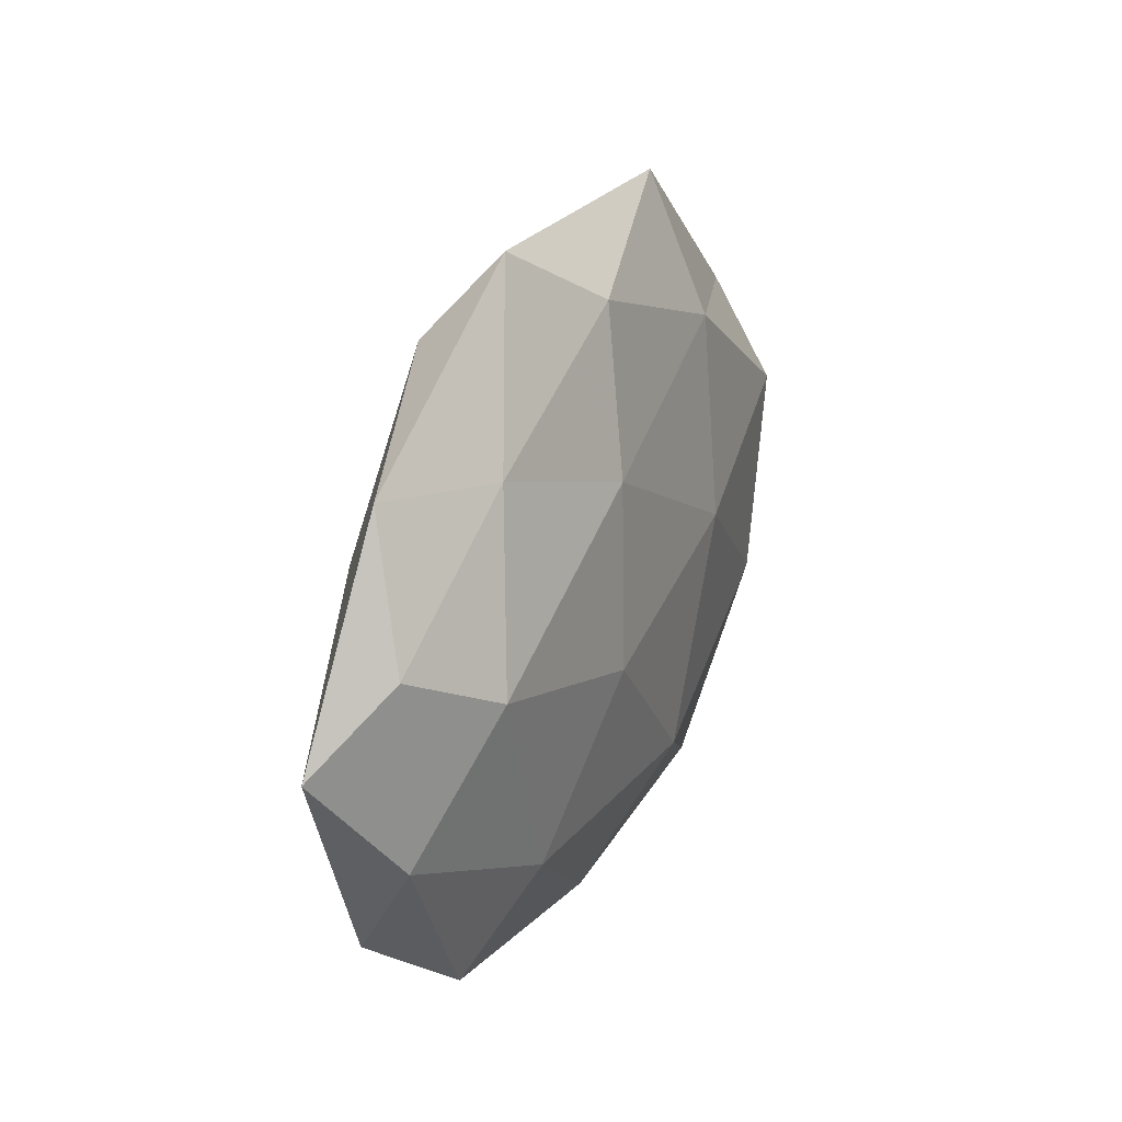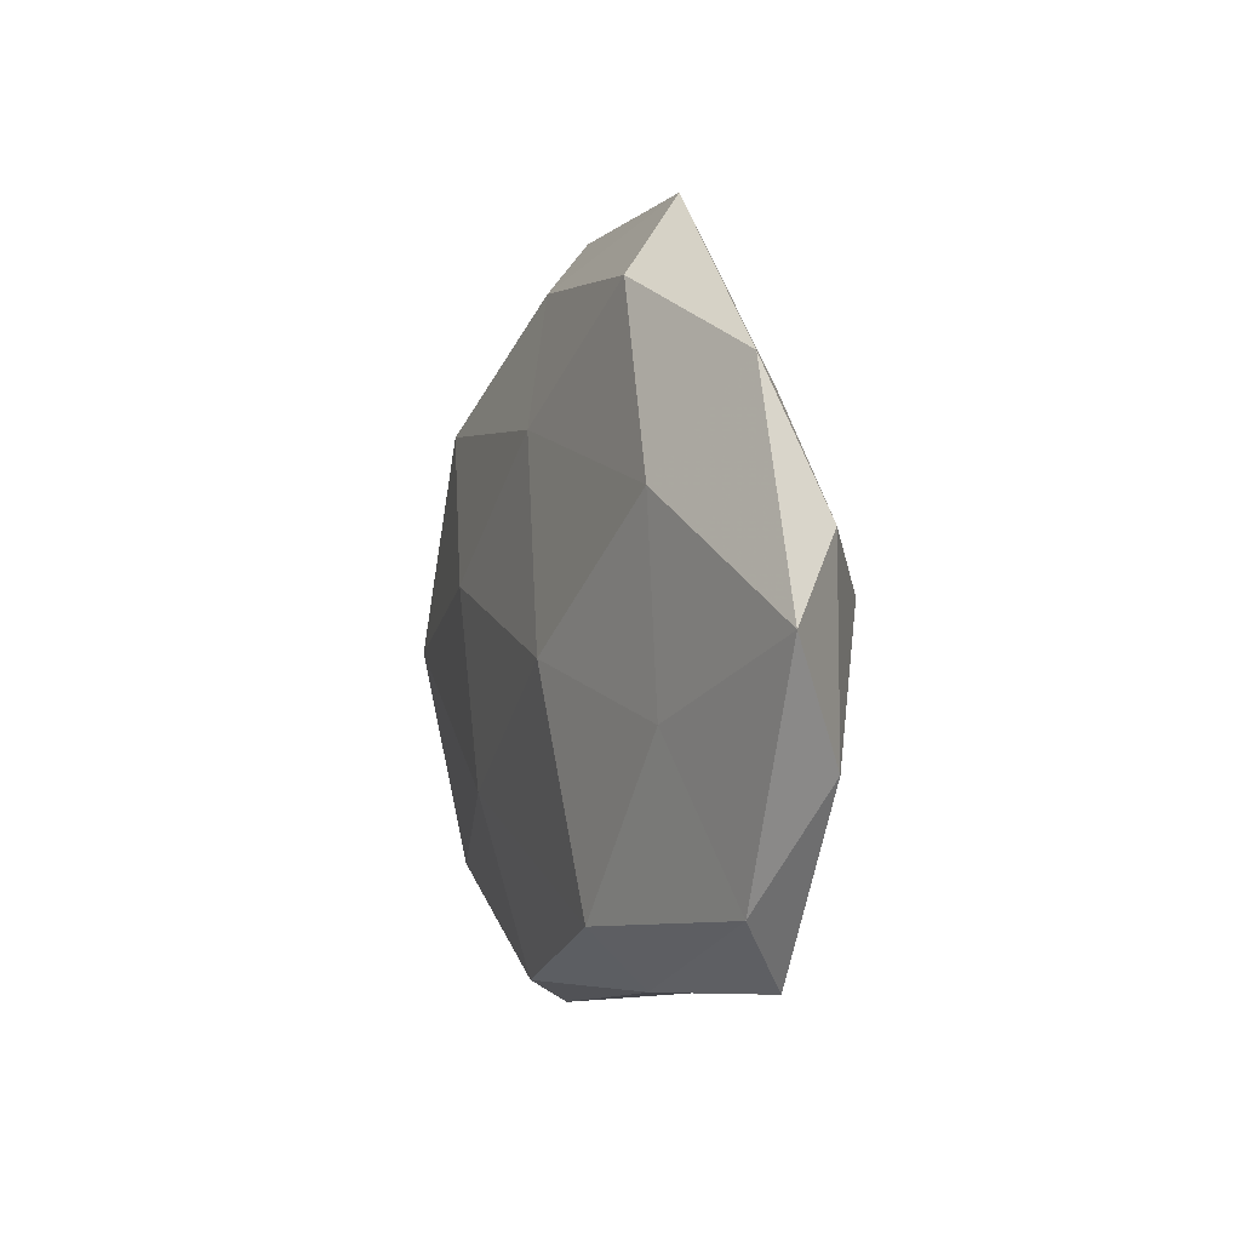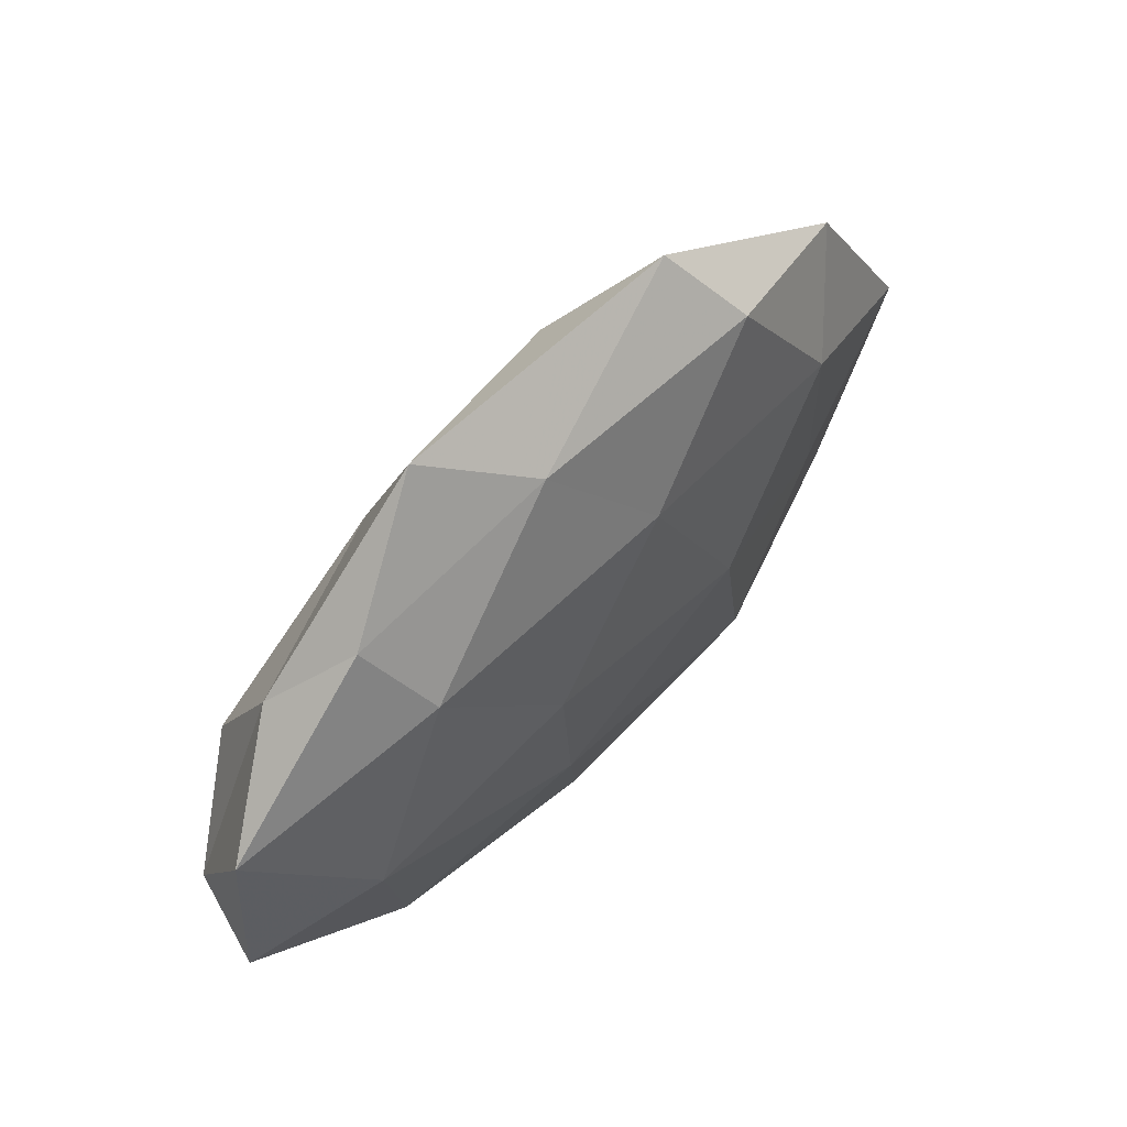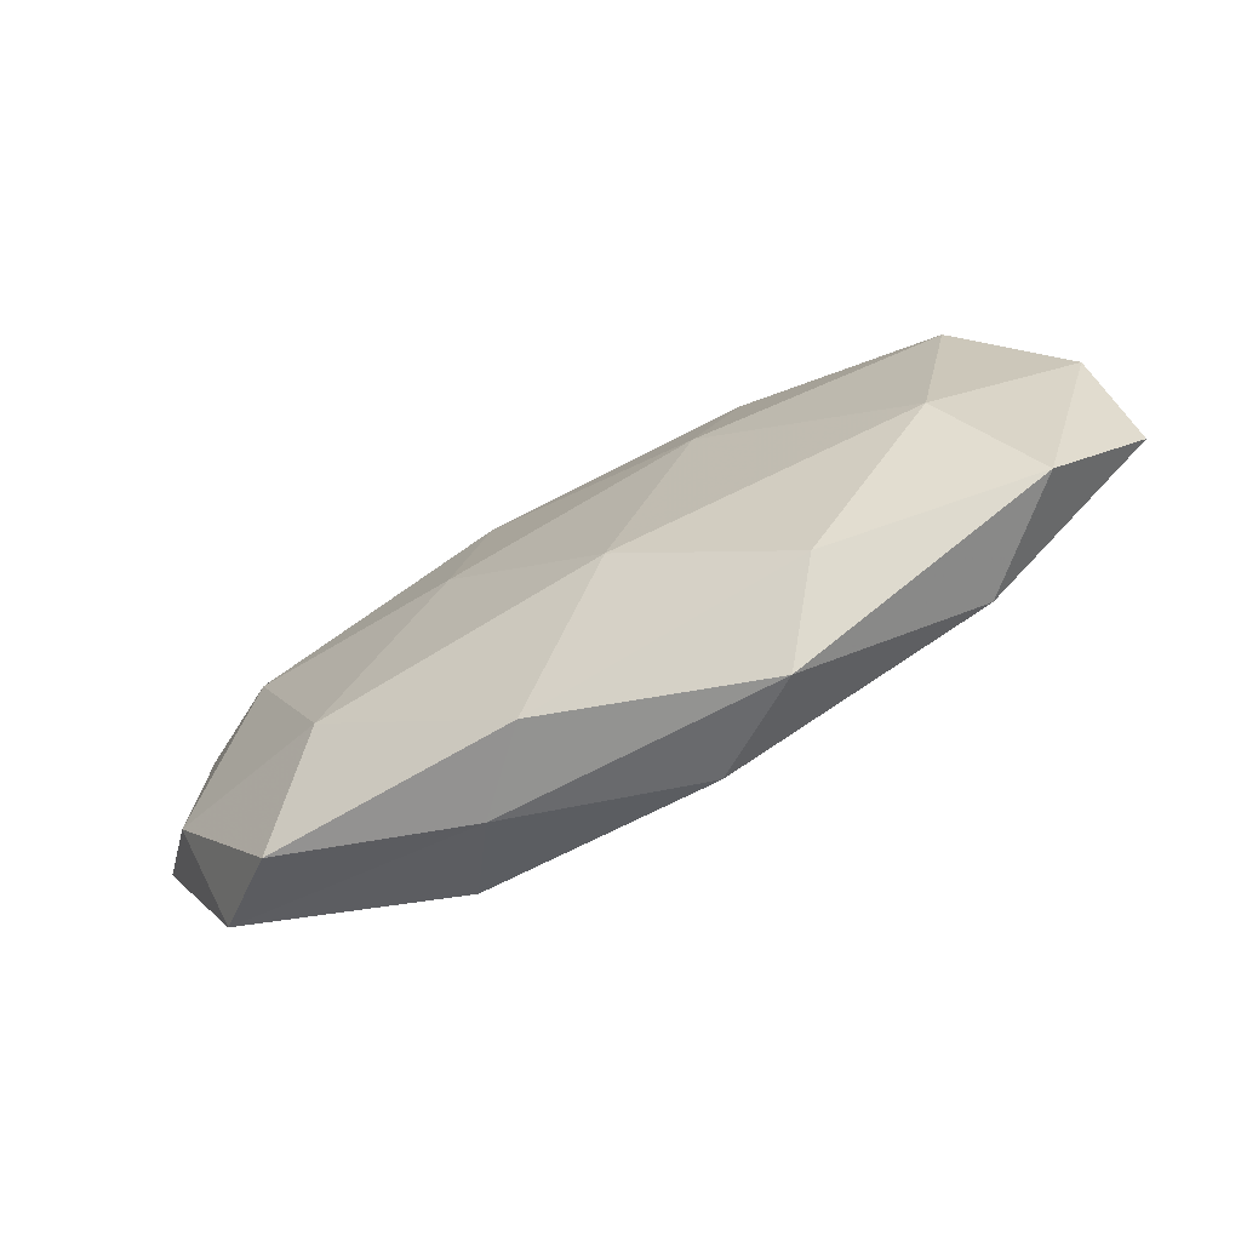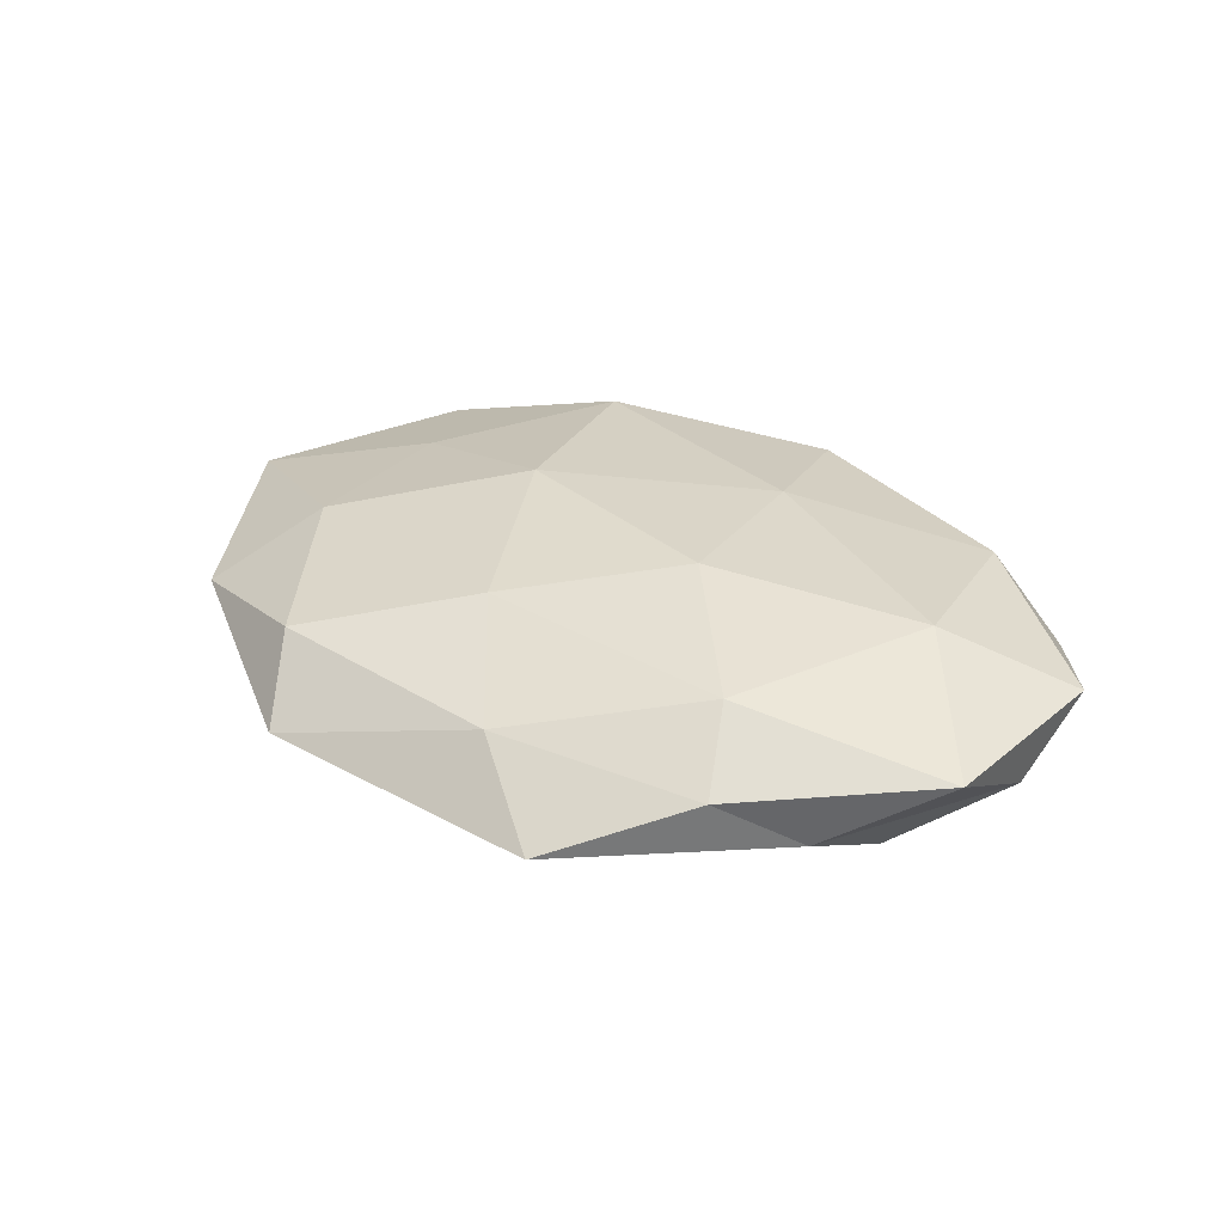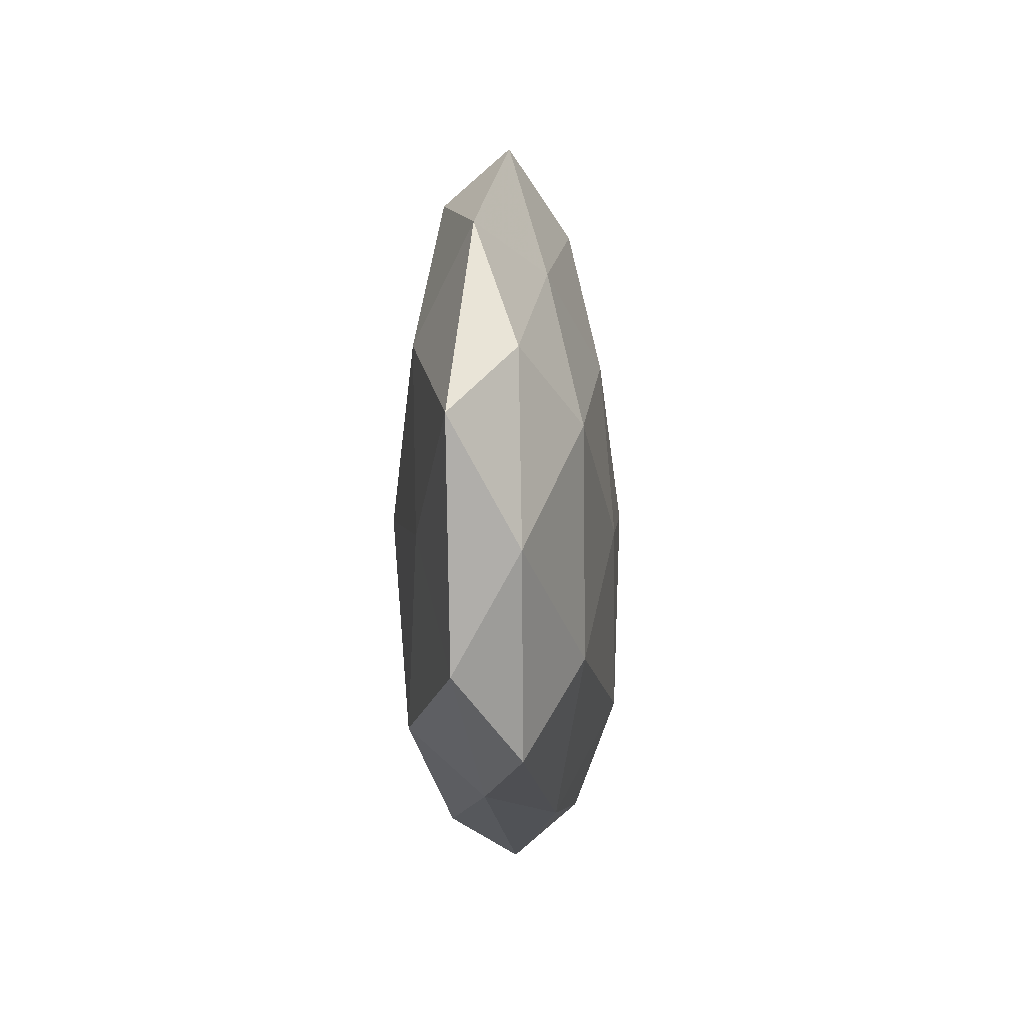
<metadata>
{"format":"obj","ext":"obj","renderer":"f3d","projection":"perspective","resolution":1024,"background":"white","views":[{"elev":25.8,"azim":113.3,"up":"+Y"},{"elev":0.7,"azim":71.2,"up":"+Y"},{"elev":60.6,"azim":-47.6,"up":"+Y"},{"elev":-74.0,"azim":-152.8,"up":"+Y"},{"elev":31.1,"azim":-143.9,"up":"+Z"},{"elev":-10.6,"azim":93.6,"up":"+Y"}]}
</metadata>
<code>
v -0.01319 0.00549 0.01394
v -0.02177 -0.03525 -0.007344
v -0.01807 0.04526 -0.002861
v -0.004585 -0.038 0.008243
v -0.01034 -0.01759 0.0126
v -0.04275 0.01115 -0.01044
v -0.05443 0.01505 0.004561
v 0.03744 0.01509 0.009448
v 0.01248 0.01846 -0.01199
v 0.0242 0.03659 0.007146
v -0.0286 0.0231 0.01024
v -0.05608 -0.0104 0.004281
v 0.009941 -0.03801 -0.00598
v -0.0138 0.003761 -0.01395
v 0.04603 0.02738 0.001637
v 0.05212 -0.01188 -0.004229
v 0.00702 0.03765 -0.007854
v 0.01779 -0.03641 0.002331
v -0.04116 0.02446 -0.003464
v 0.02373 -0.02856 0.01107
v 0.05212 0.01096 -0.003862
v 0.03165 0.02526 -0.006127
v 0.01669 -0.001892 0.01397
v -0.05425 0.000284 -0.003344
v 0.005198 0.02212 0.0115
v -0.006737 0.03796 0.005597
v -0.0188 0.0276 -0.01009
v 0.04109 0.0044 -0.01064
v 0.03147 -0.02128 -0.01036
v 0.01559 -0.003485 -0.01367
v 0.03949 -0.0338 -0.00359
v 0.03877 -0.007701 0.008764
v -0.03481 -0.02815 0.007234
v -0.01537 -0.04244 0.0005742
v -0.002932 -0.02308 -0.01315
v -0.04031 -0.002685 0.01109
v -0.0376 -0.01436 -0.01031
v -0.03289 0.0322 0.003147
v 0.04884 -0.02528 0.003771
v 0.01878 0.04595 -0.0006849
v -0.04554 -0.02685 -0.00181
v 0.06026 0.001643 0.003448
f 8 15 10
f 4 20 5
f 18 20 4
f 22 9 17
f 22 15 21
f 5 23 1
f 20 23 5
f 7 24 12
f 19 6 24
f 19 24 7
f 10 25 8
f 11 1 25
f 25 1 23
f 25 23 8
f 26 25 10
f 11 25 26
f 6 27 14
f 27 9 14
f 3 17 27
f 27 17 9
f 3 27 19
f 19 27 6
f 16 28 21
f 28 9 22
f 21 28 22
f 29 28 16
f 14 9 30
f 28 30 9
f 29 30 28
f 31 18 13
f 31 13 29
f 31 29 16
f 8 23 32
f 20 32 23
f 5 33 4
f 13 34 2
f 18 4 34
f 18 34 13
f 34 4 33
f 13 2 35
f 13 35 29
f 30 35 14
f 29 35 30
f 1 36 5
f 11 36 1
f 7 36 11
f 7 12 36
f 36 33 5
f 36 12 33
f 14 37 6
f 24 6 37
f 35 2 37
f 35 37 14
f 38 7 11
f 38 3 19
f 38 19 7
f 38 26 3
f 38 11 26
f 39 20 18
f 31 16 39
f 31 39 18
f 39 32 20
f 40 10 15
f 3 40 17
f 40 15 22
f 17 40 22
f 26 40 3
f 26 10 40
f 12 24 41
f 41 33 12
f 2 34 41
f 34 33 41
f 41 37 2
f 24 37 41
f 42 15 8
f 42 21 15
f 16 21 42
f 32 42 8
f 16 42 39
f 39 42 32

</code>
